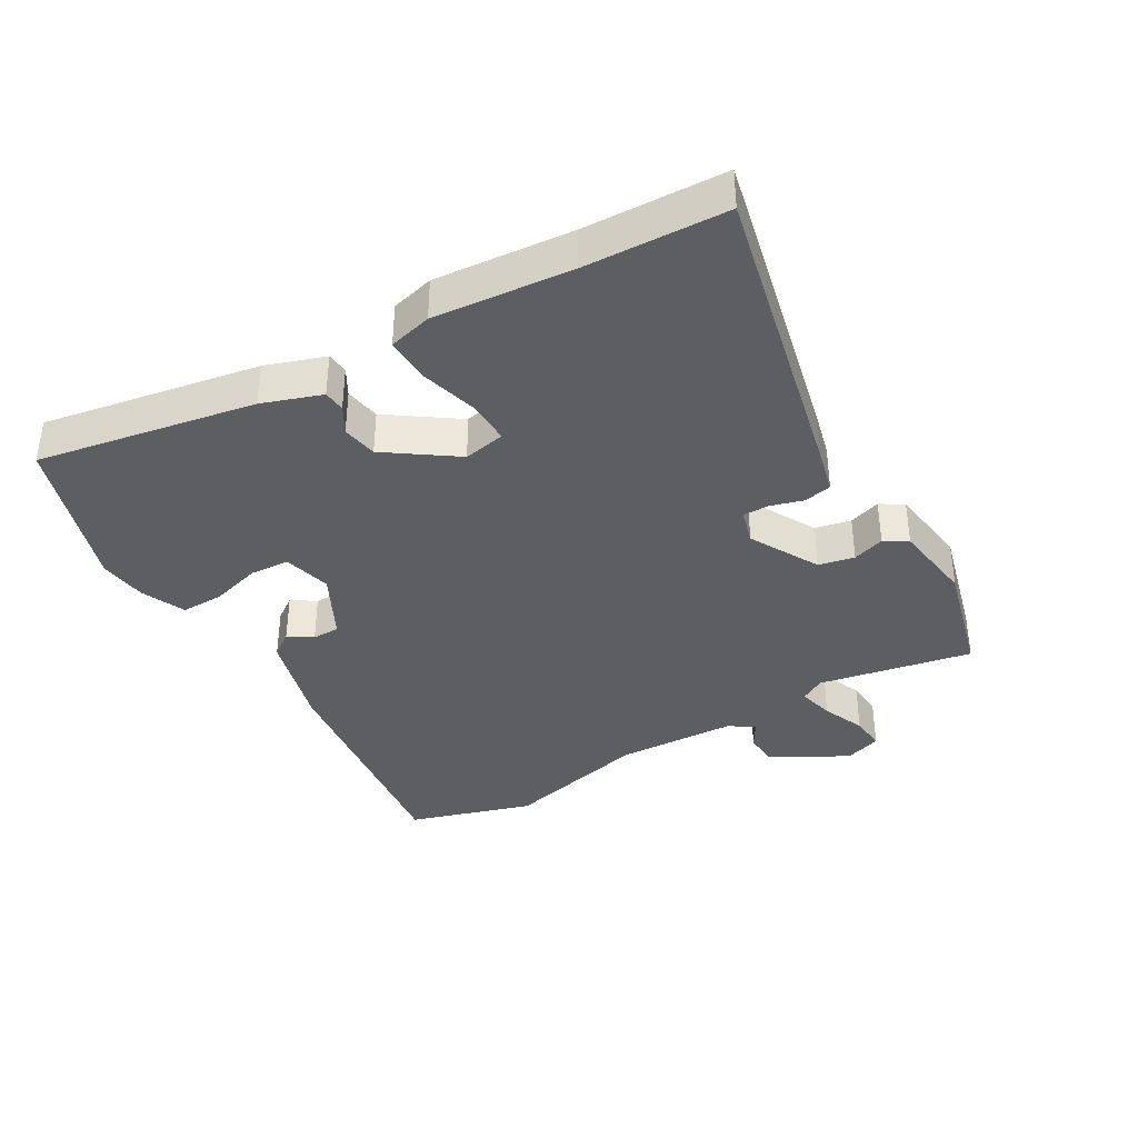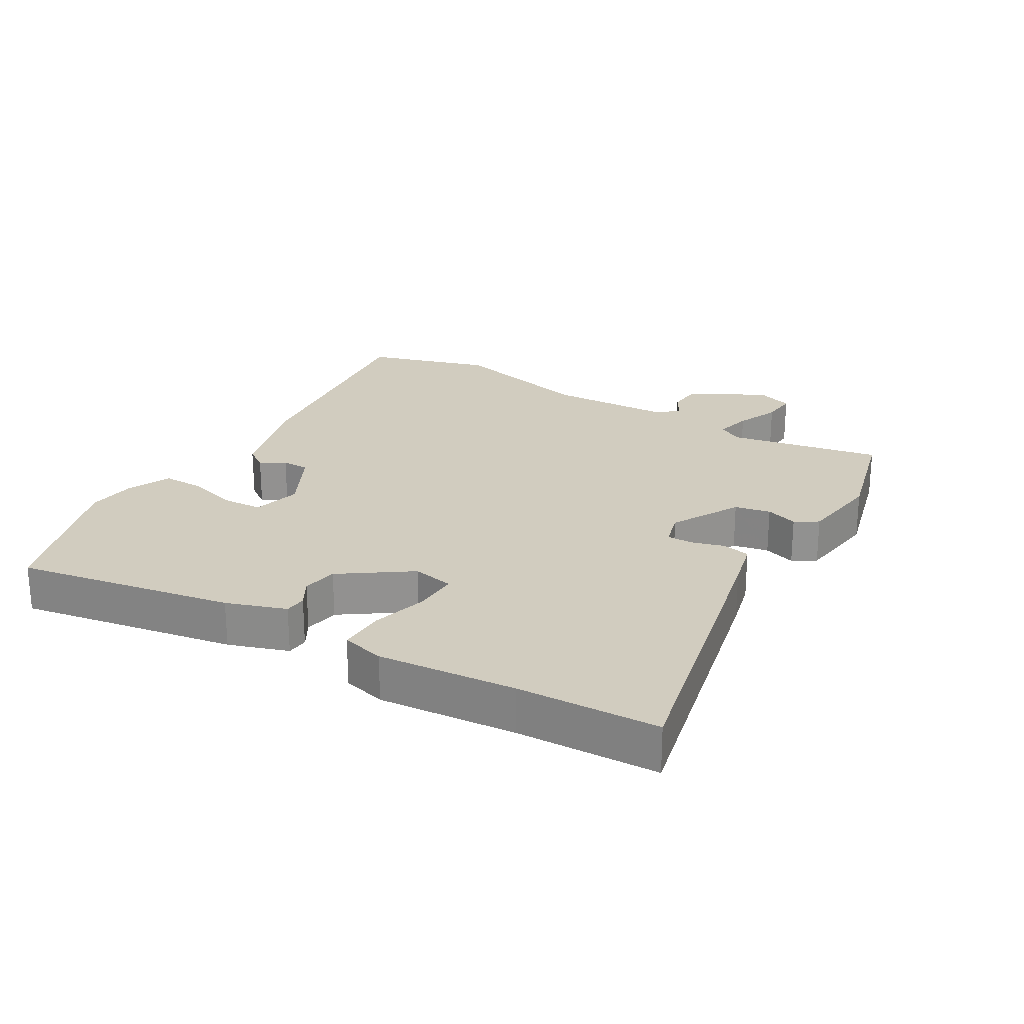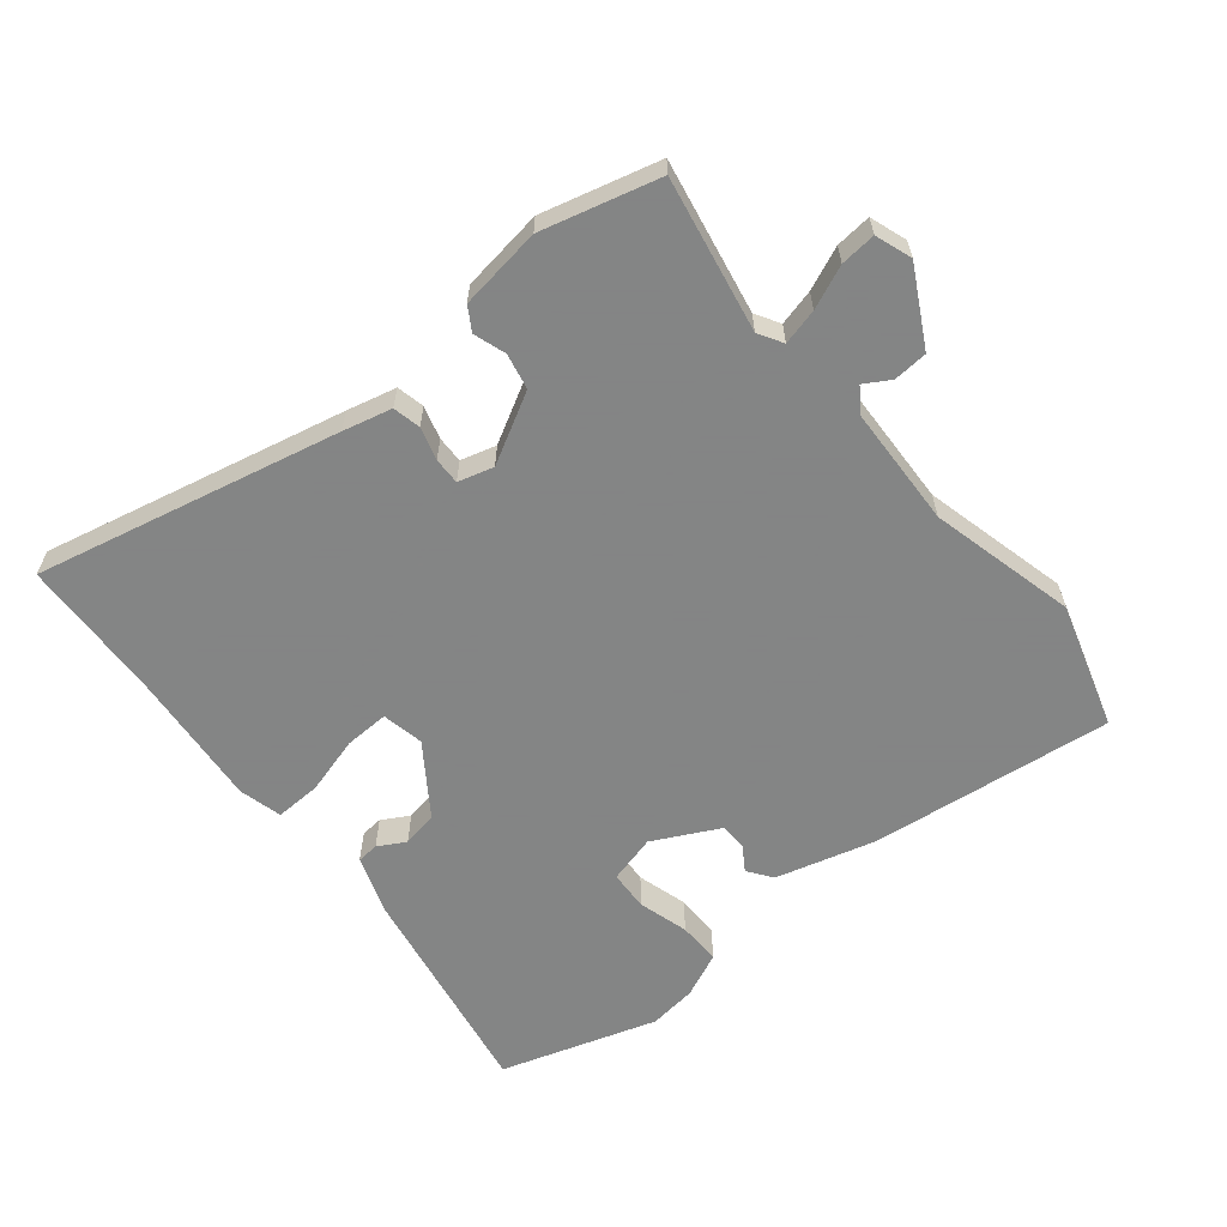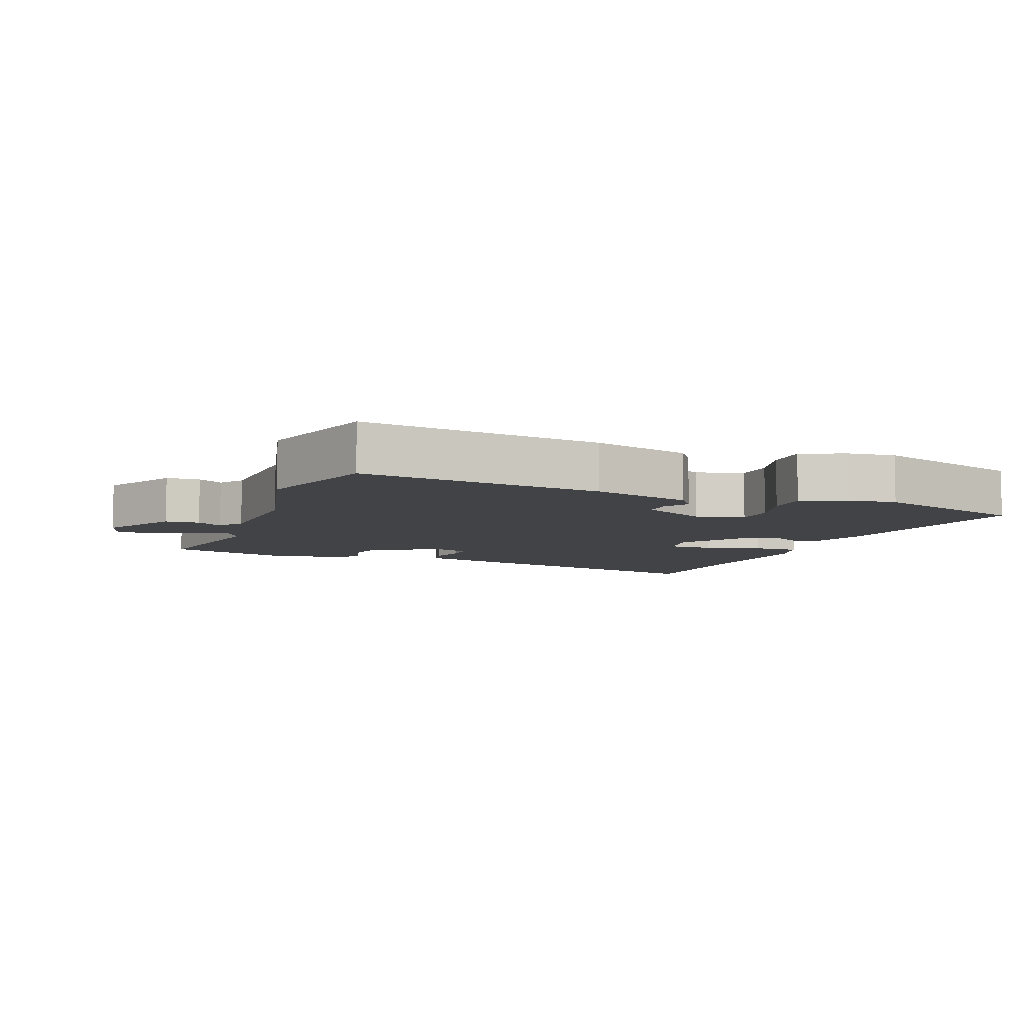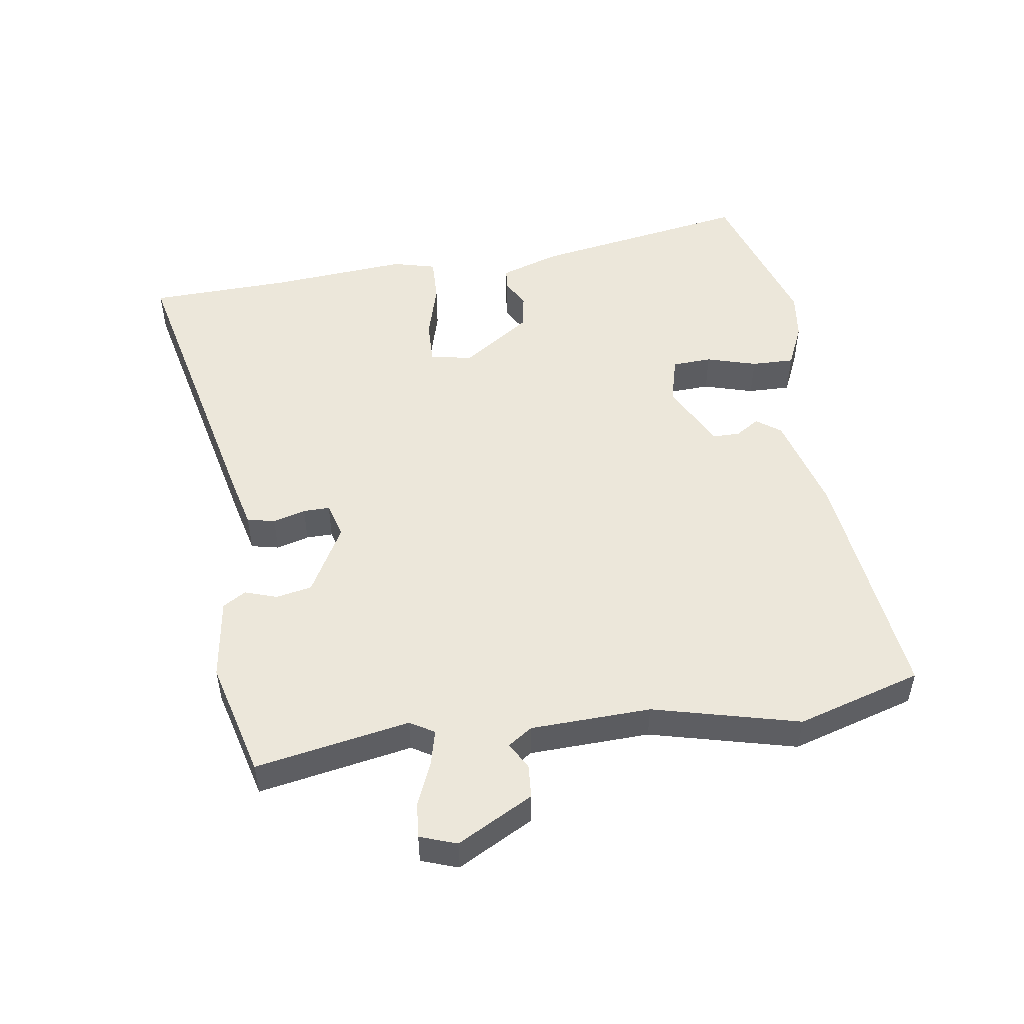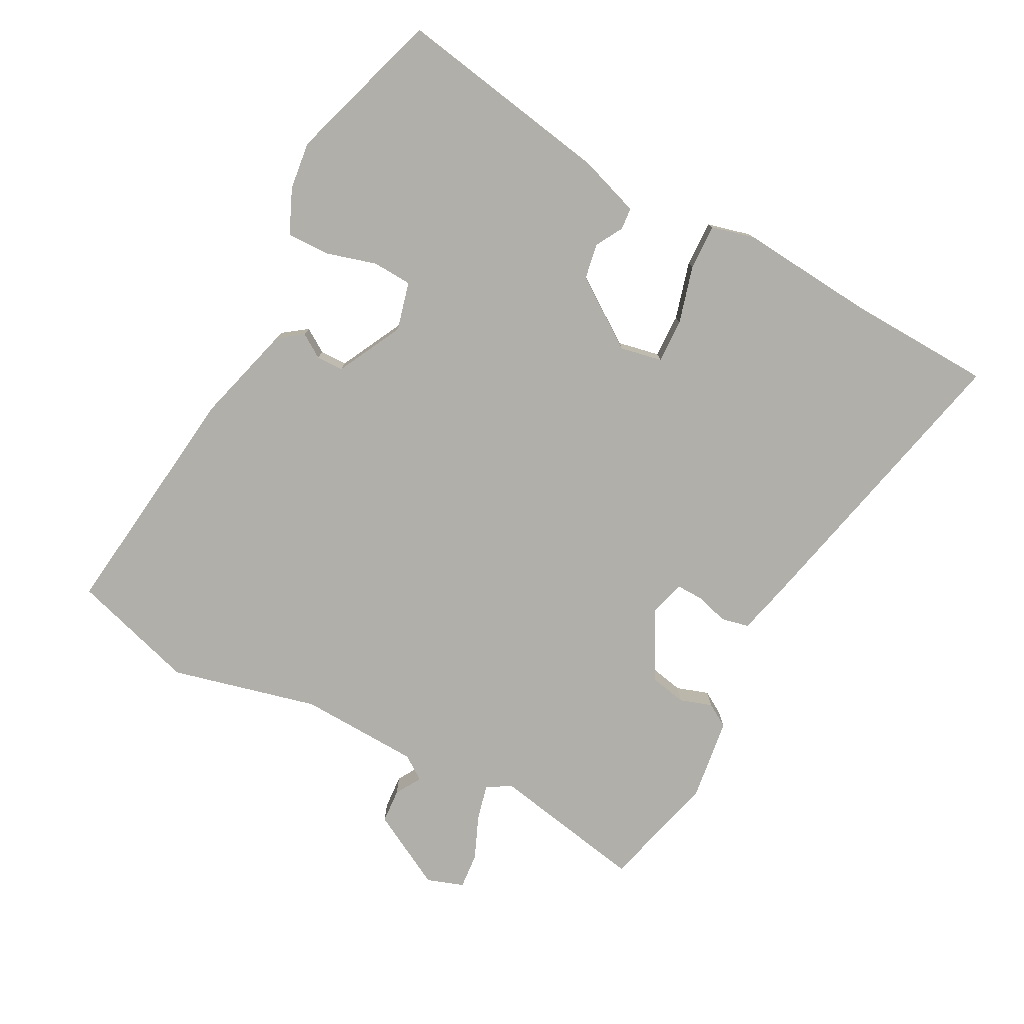
<metadata>
{"format":"obj","ext":"obj","renderer":"f3d","projection":"perspective","resolution":1024,"background":"white","views":[{"elev":-37.7,"azim":121.8,"up":"+Y"},{"elev":24.2,"azim":122.3,"up":"+Y"},{"elev":-61.6,"azim":-139.0,"up":"+Y"},{"elev":-7.2,"azim":-19.6,"up":"+Y"},{"elev":50.5,"azim":-96.6,"up":"+Y"},{"elev":-78.0,"azim":63.9,"up":"+Y"}]}
</metadata>
<code>
v -0.525 0.07 -0.451
v -0.473 0.07 -0.215
v -0.494 0.07 -0.177
v -0.55 0.07 -0.189
v -0.617 0.07 -0.215
v -0.672 0.07 -0.218
v -0.69 0.07 -0.161
v -0.623 0.07 -0.046
v -0.57 0.07 -0.044
v -0.531 0.07 -0.069
v -0.504 0.07 -0.032
v -0.491 0.07 0.153
v -0.54 0.07 0.38
v -0.476 0.07 0.57
v -0.104 0.07 0.513
v 0.048 0.07 0.466
v 0.074 0.07 0.428
v 0.049 0.07 0.392
v 0.048 0.07 0.35
v 0.148 0.07 0.295
v 0.223 0.07 0.312
v 0.228 0.07 0.373
v 0.208 0.07 0.451
v 0.209 0.07 0.517
v 0.278 0.07 0.545
v 0.352 0.07 0.552
v 0.59 0.07 0.468
v 0.521 0.07 0.134
v 0.487 0.07 0.043
v 0.453 0.07 0.041
v 0.412 0.07 0.066
v 0.357 0.07 0.058
v 0.28 0.07 -0.046
v 0.291 0.07 -0.111
v 0.359 0.07 -0.111
v 0.448 0.07 -0.089
v 0.519 0.07 -0.089
v 0.534 0.07 -0.156
v 0.509 0.07 -0.369
v 0.494 0.07 -0.587
v 0.03 0.07 -0.467
v -0.045 0.07 -0.446
v -0.053 0.07 -0.403
v -0.037 0.07 -0.353
v -0.035 0.07 -0.312
v -0.089 0.07 -0.295
v -0.197 0.07 -0.35
v -0.21 0.07 -0.405
v -0.195 0.07 -0.455
v -0.218 0.07 -0.49
v -0.346 0.07 -0.504
v -0.525 0 -0.451
v -0.473 0 -0.215
v -0.494 0 -0.177
v -0.55 0 -0.189
v -0.617 0 -0.215
v -0.672 0 -0.218
v -0.69 0 -0.161
v -0.623 0 -0.046
v -0.57 0 -0.044
v -0.531 0 -0.069
v -0.504 0 -0.032
v -0.491 0 0.153
v -0.54 0 0.38
v -0.476 0 0.57
v -0.104 0 0.513
v 0.048 0 0.466
v 0.074 0 0.428
v 0.049 0 0.392
v 0.048 0 0.35
v 0.148 0 0.295
v 0.223 0 0.312
v 0.228 0 0.373
v 0.208 0 0.451
v 0.209 0 0.517
v 0.278 0 0.545
v 0.352 0 0.552
v 0.59 0 0.468
v 0.521 0 0.134
v 0.487 0 0.043
v 0.453 0 0.041
v 0.412 0 0.066
v 0.357 0 0.058
v 0.28 0 -0.046
v 0.291 0 -0.111
v 0.359 0 -0.111
v 0.448 0 -0.089
v 0.519 0 -0.089
v 0.534 0 -0.156
v 0.509 0 -0.369
v 0.494 0 -0.587
v 0.03 0 -0.467
v -0.045 0 -0.446
v -0.053 0 -0.403
v -0.037 0 -0.353
v -0.035 0 -0.312
v -0.089 0 -0.295
v -0.197 0 -0.35
v -0.21 0 -0.405
v -0.195 0 -0.455
v -0.218 0 -0.49
v -0.346 0 -0.504
f 51 1 2
f 50 51 2
f 49 50 2
f 48 49 2
f 47 48 2 3
f 46 47 3
f 42 43 44
f 41 42 44
f 40 41 44
f 39 40 44
f 39 44 45
f 38 39 45
f 37 38 45
f 36 37 45
f 35 36 45
f 34 35 45 46
f 29 30 31
f 28 29 31
f 27 28 31
f 26 27 31
f 25 26 31
f 24 25 31
f 23 24 31
f 22 23 31
f 21 22 31 32
f 20 21 32 33
f 16 17 18
f 15 16 18
f 14 15 18
f 13 14 18
f 12 13 18
f 11 12 18 19
f 34 46 3
f 33 34 3
f 20 33 3
f 19 20 3
f 11 19 3
f 10 11 3
f 8 9 10
f 7 8 10
f 6 7 10
f 5 6 10
f 4 5 10
f 3 4 10
f 53 52 102
f 53 102 101
f 53 101 100
f 53 100 99
f 54 53 99 98
f 54 98 97
f 95 94 93
f 95 93 92
f 95 92 91
f 95 91 90
f 96 95 90
f 96 90 89
f 96 89 88
f 96 88 87
f 96 87 86
f 97 96 86 85
f 82 81 80
f 82 80 79
f 82 79 78
f 82 78 77
f 82 77 76
f 82 76 75
f 82 75 74
f 82 74 73
f 83 82 73 72
f 84 83 72 71
f 69 68 67
f 69 67 66
f 69 66 65
f 69 65 64
f 69 64 63
f 70 69 63 62
f 54 97 85
f 54 85 84
f 54 84 71
f 54 71 70
f 54 70 62
f 54 62 61
f 61 60 59
f 61 59 58
f 61 58 57
f 61 57 56
f 61 56 55
f 61 55 54
f 1 52 53 2
f 2 53 54 3
f 3 54 55 4
f 4 55 56 5
f 5 56 57 6
f 6 57 58 7
f 7 58 59 8
f 8 59 60 9
f 9 60 61 10
f 10 61 62 11
f 11 62 63 12
f 12 63 64 13
f 13 64 65 14
f 14 65 66 15
f 15 66 67 16
f 16 67 68 17
f 17 68 69 18
f 18 69 70 19
f 19 70 71 20
f 20 71 72 21
f 21 72 73 22
f 22 73 74 23
f 23 74 75 24
f 24 75 76 25
f 25 76 77 26
f 26 77 78 27
f 27 78 79 28
f 28 79 80 29
f 29 80 81 30
f 30 81 82 31
f 31 82 83 32
f 32 83 84 33
f 33 84 85 34
f 34 85 86 35
f 35 86 87 36
f 36 87 88 37
f 37 88 89 38
f 38 89 90 39
f 39 90 91 40
f 40 91 92 41
f 41 92 93 42
f 42 93 94 43
f 43 94 95 44
f 44 95 96 45
f 45 96 97 46
f 46 97 98 47
f 47 98 99 48
f 48 99 100 49
f 49 100 101 50
f 50 101 102 51
f 51 102 52 1

</code>
